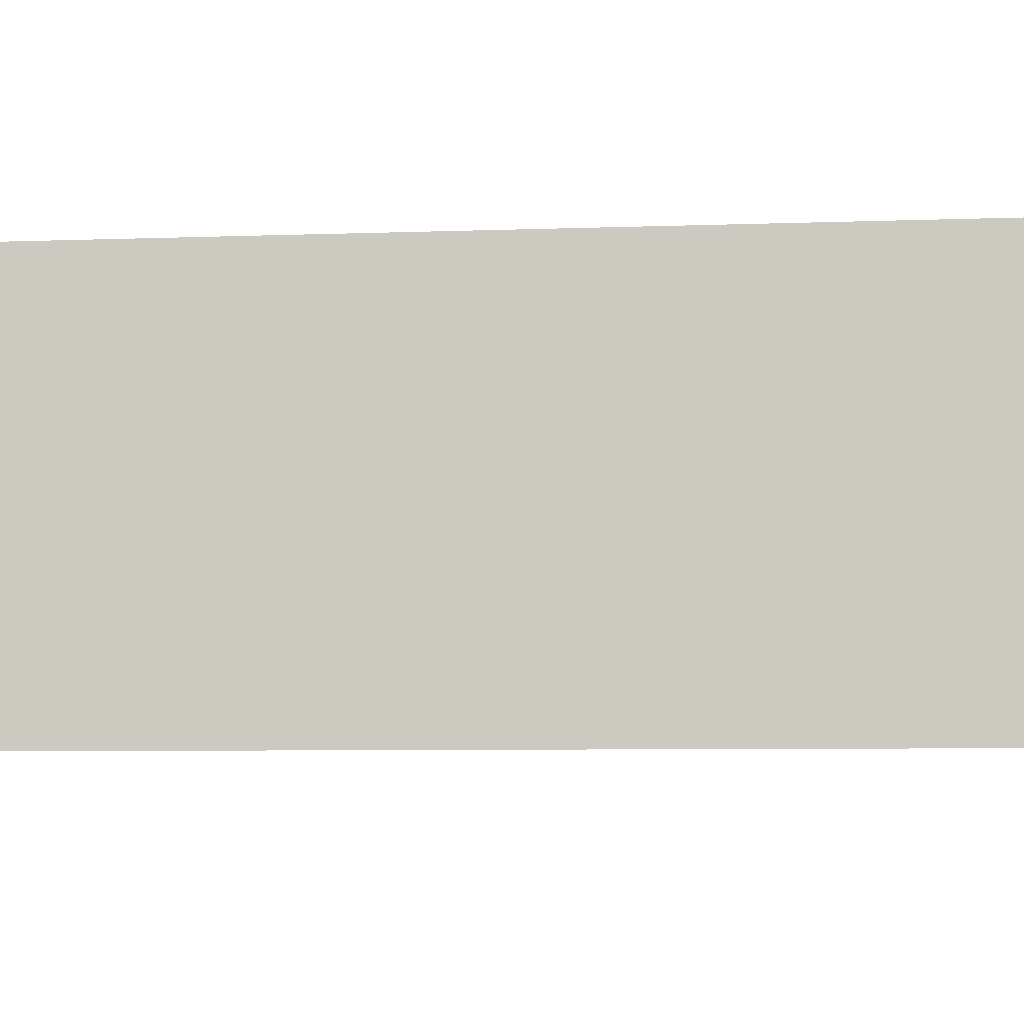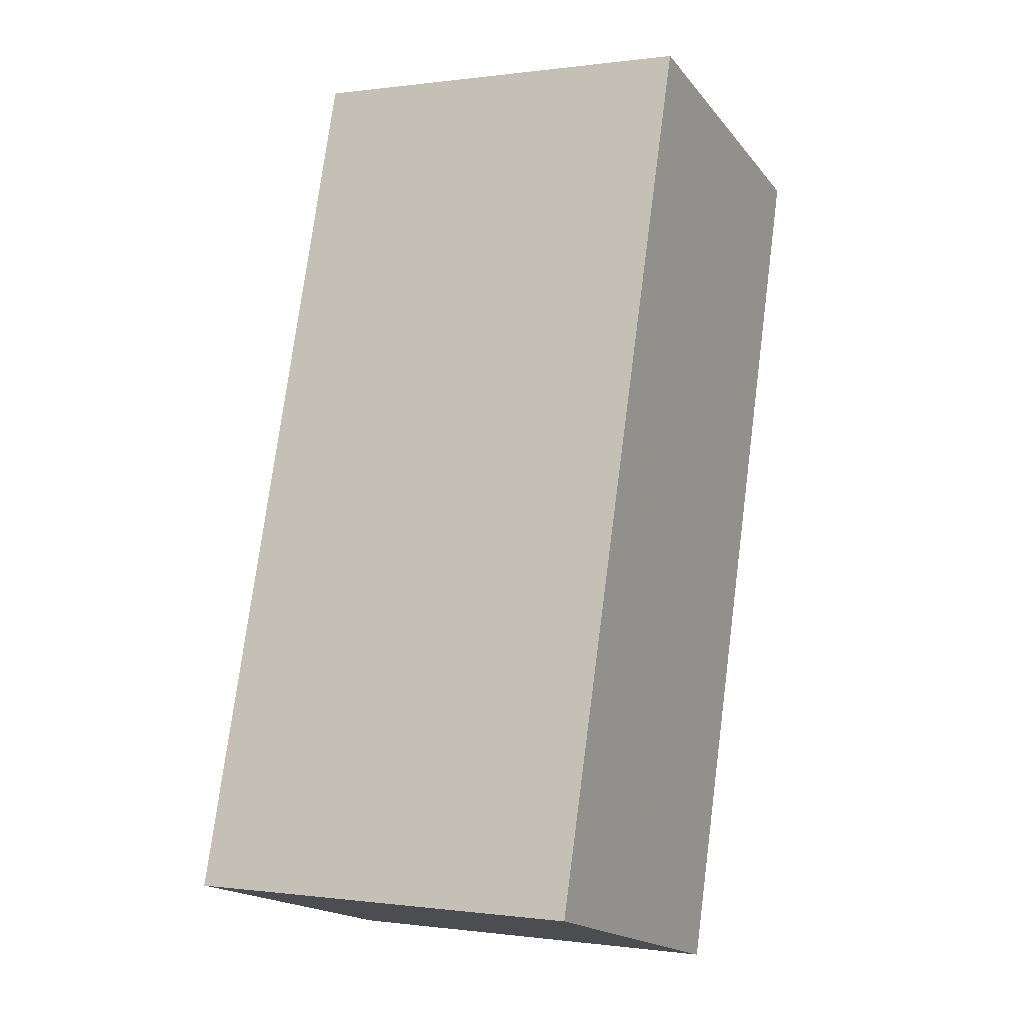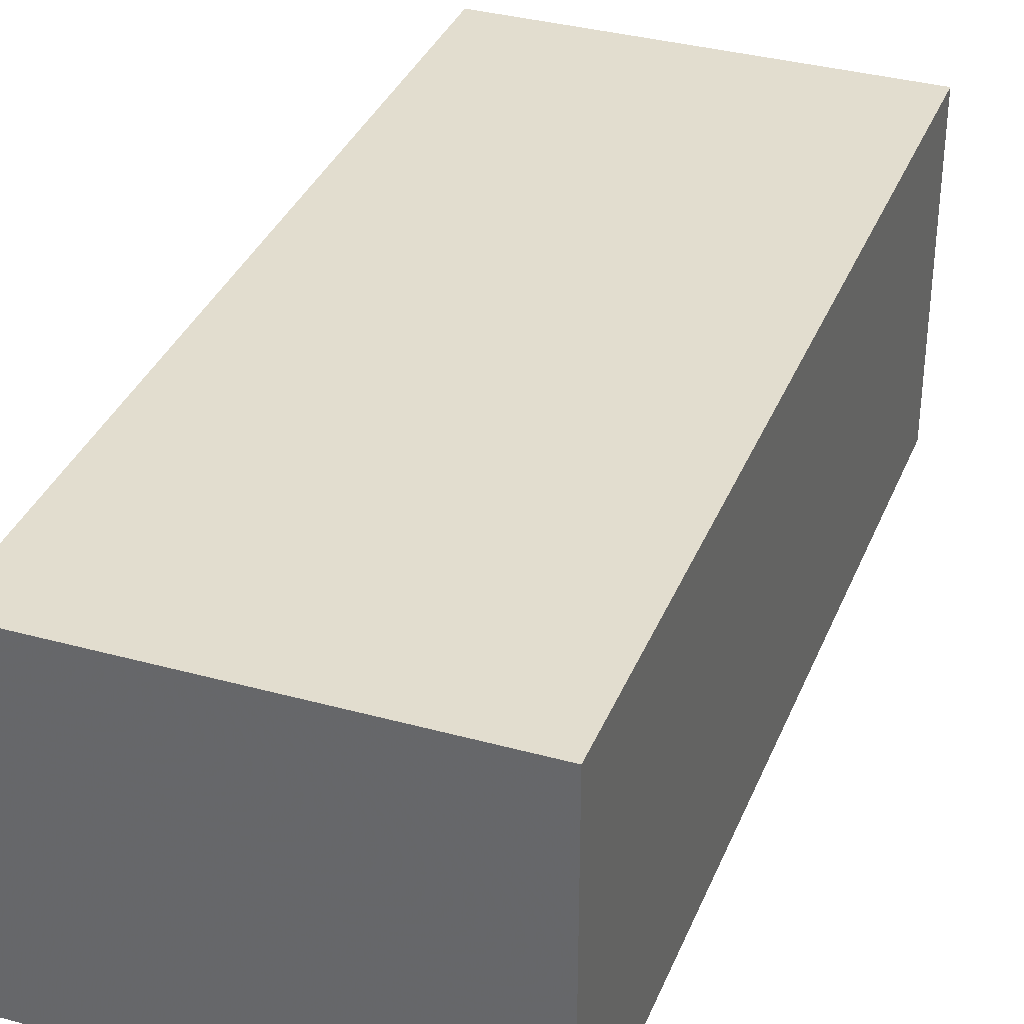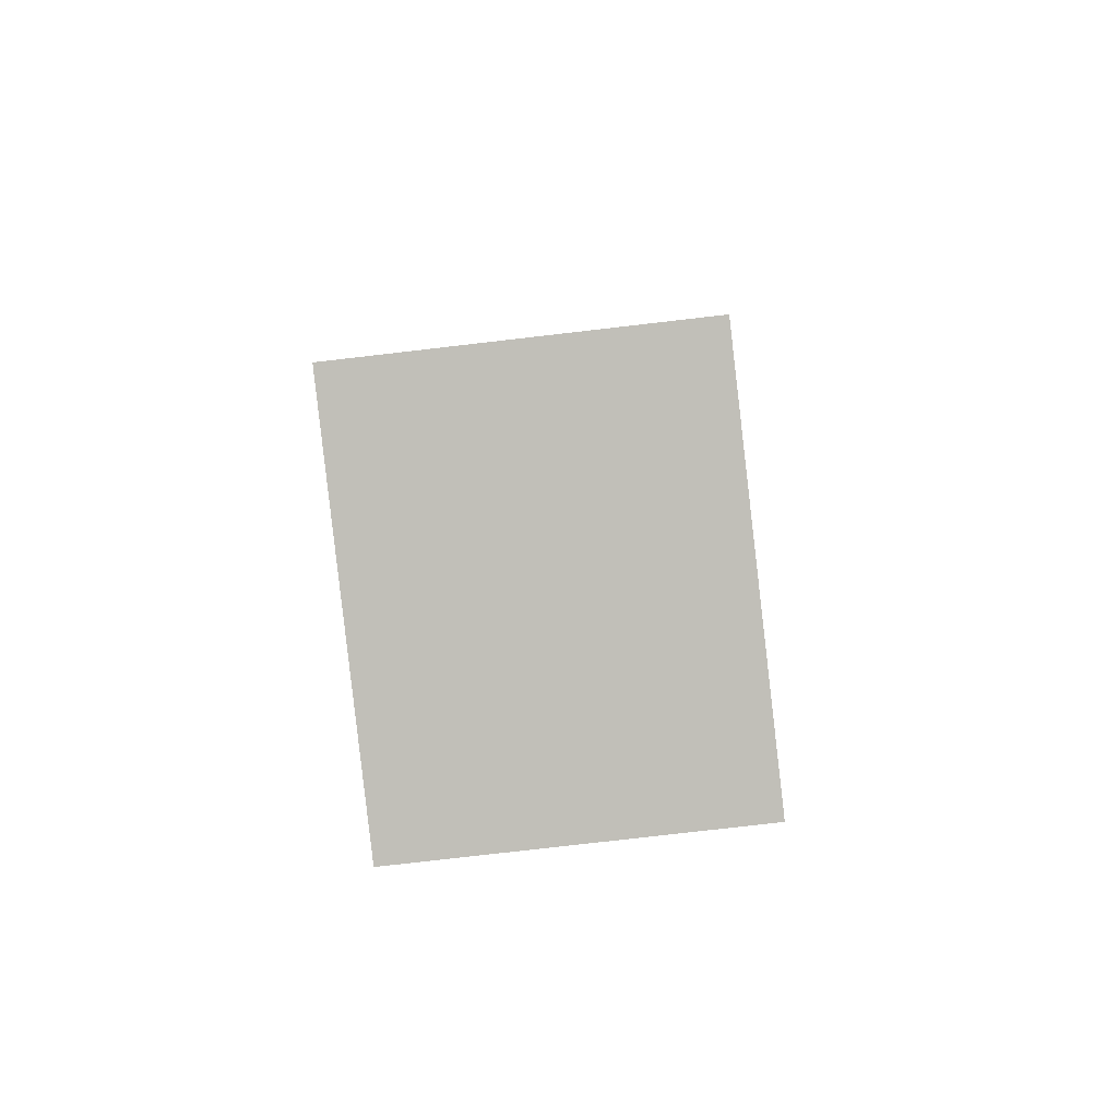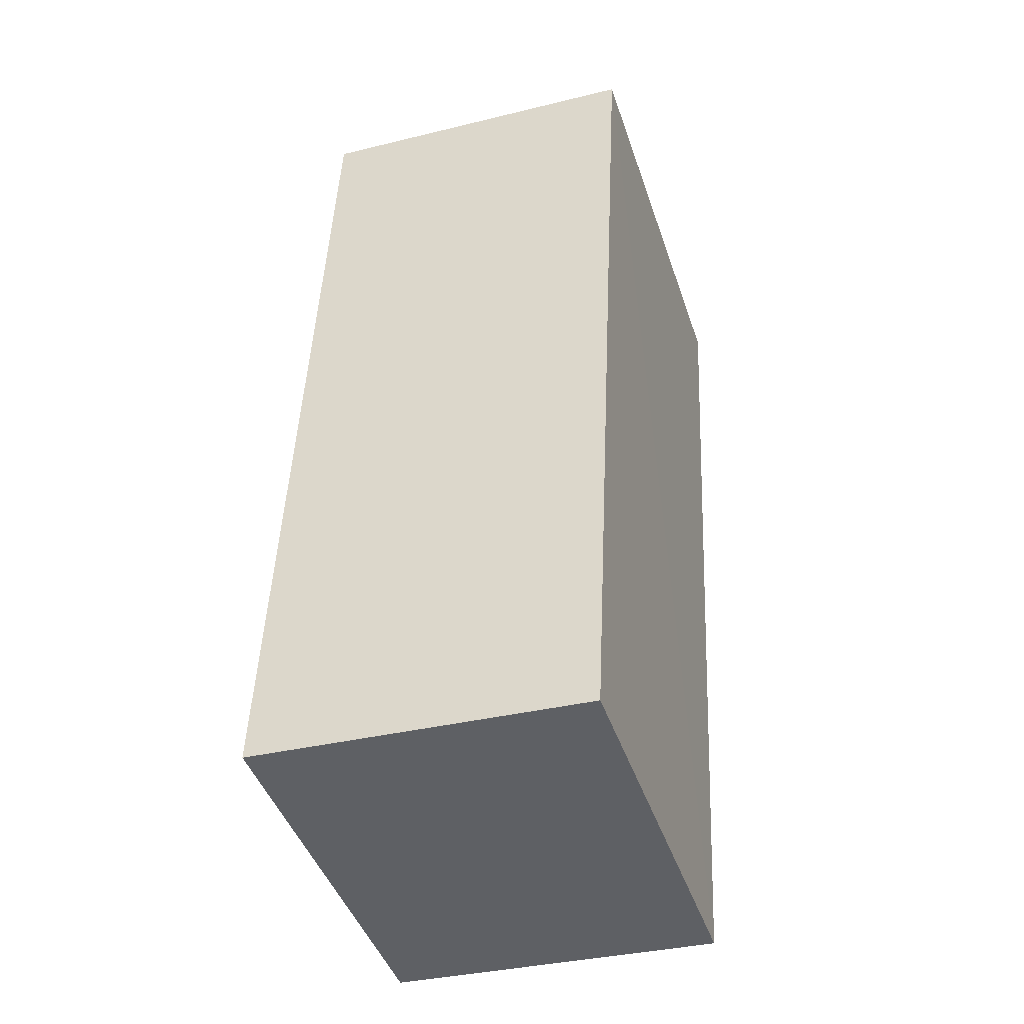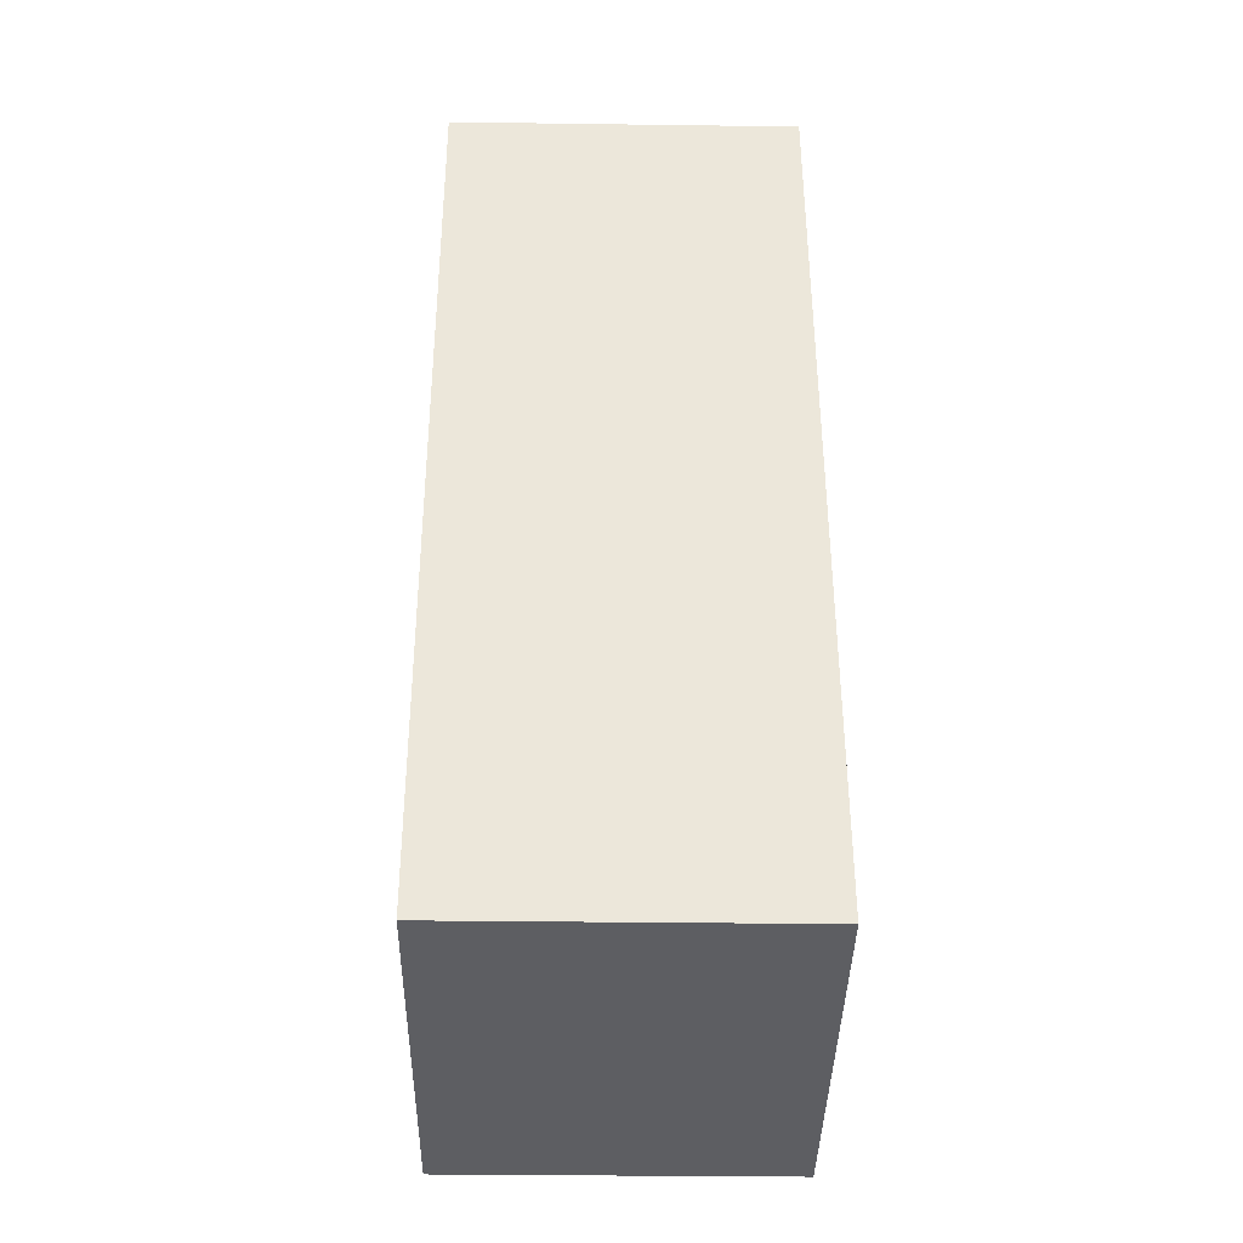
<metadata>
{"format":"obj","ext":"obj","renderer":"f3d","projection":"perspective","resolution":1024,"background":"white","views":[{"elev":-6.0,"azim":-91.5,"up":"+Z"},{"elev":-18.3,"azim":26.6,"up":"+Y"},{"elev":34.9,"azim":11.9,"up":"+Z"},{"elev":-78.2,"azim":-83.4,"up":"+Y"},{"elev":-34.9,"azim":-71.9,"up":"+Y"},{"elev":-30.5,"azim":-91.0,"up":"+Y"}]}
</metadata>
<code>
v -8.849e+04 -9.859e+04 10.55
v -8.849e+04 -9.859e+04 10.55
v -8.849e+04 -9.858e+04 10.55
v -8.849e+04 -9.858e+04 10.55
v -8.849e+04 -9.859e+04 12.56
v -8.849e+04 -9.858e+04 12.56
v -8.849e+04 -9.858e+04 12.56
v -8.849e+04 -9.859e+04 12.56
f 1 2 3
f 4 1 3
f 5 6 7
f 8 5 7
f 6 4 3
f 7 6 3
f 5 1 4
f 6 5 4
f 8 2 1
f 5 8 1
f 8 3 2
f 8 7 3

</code>
